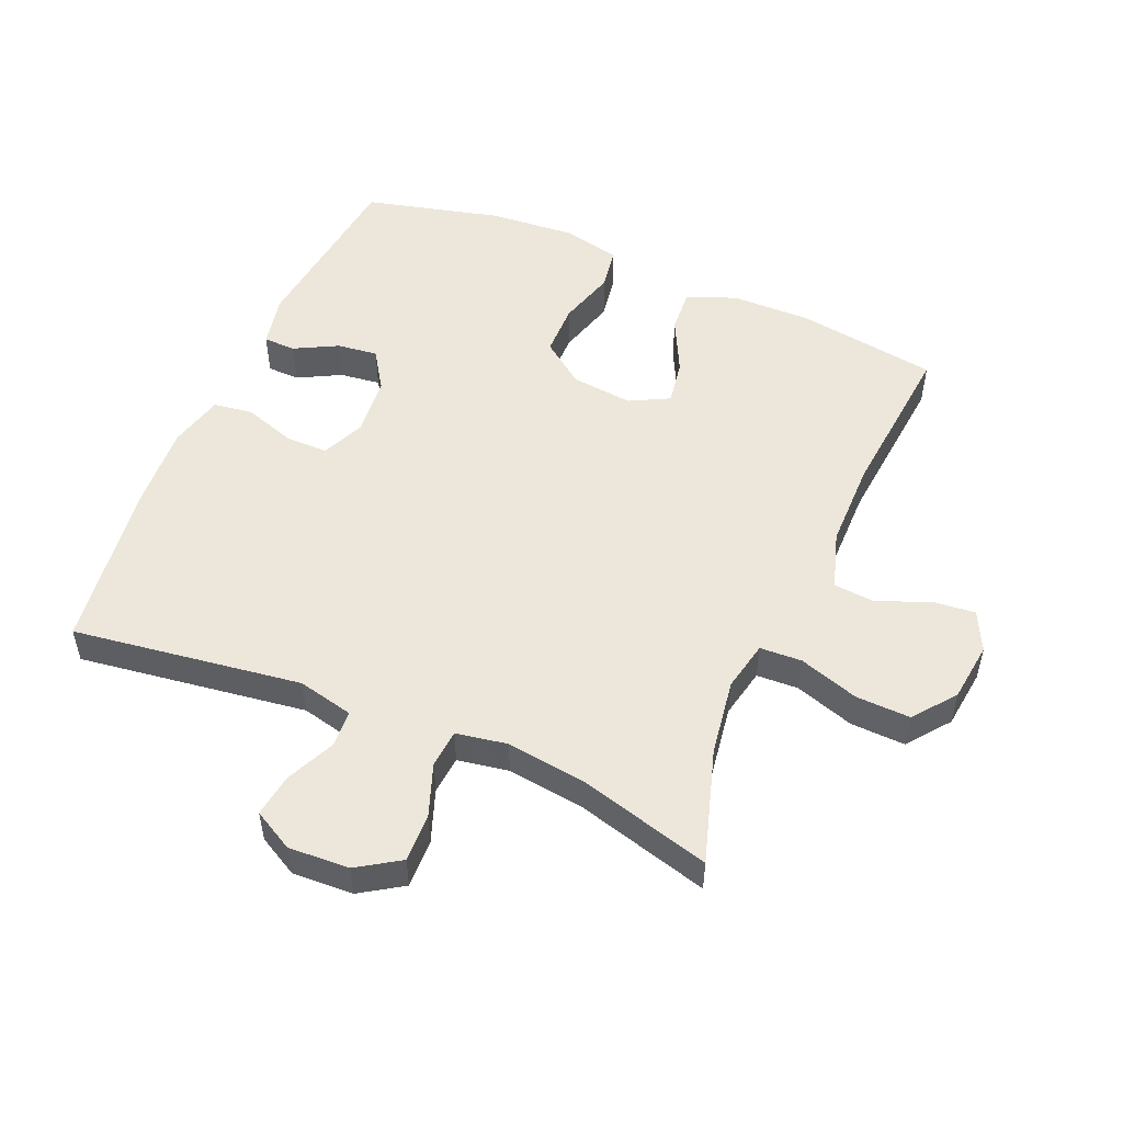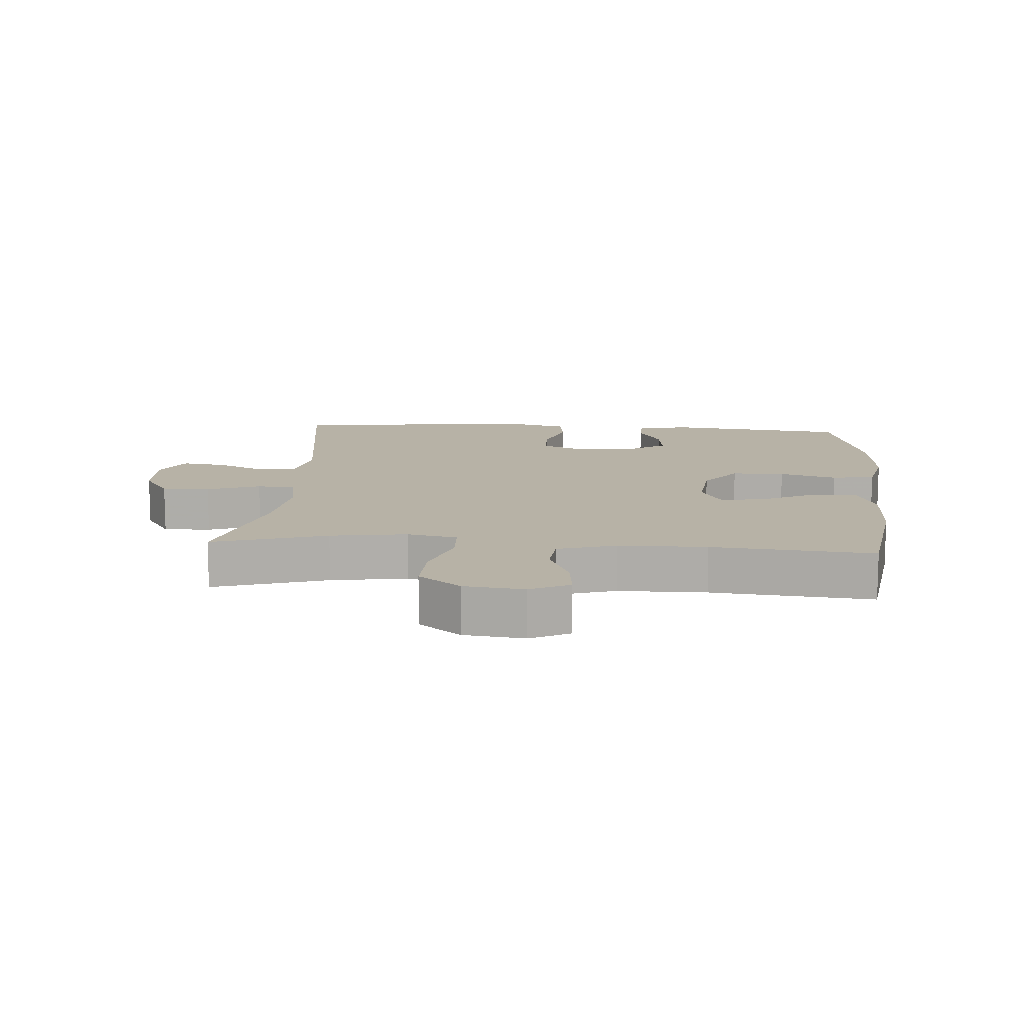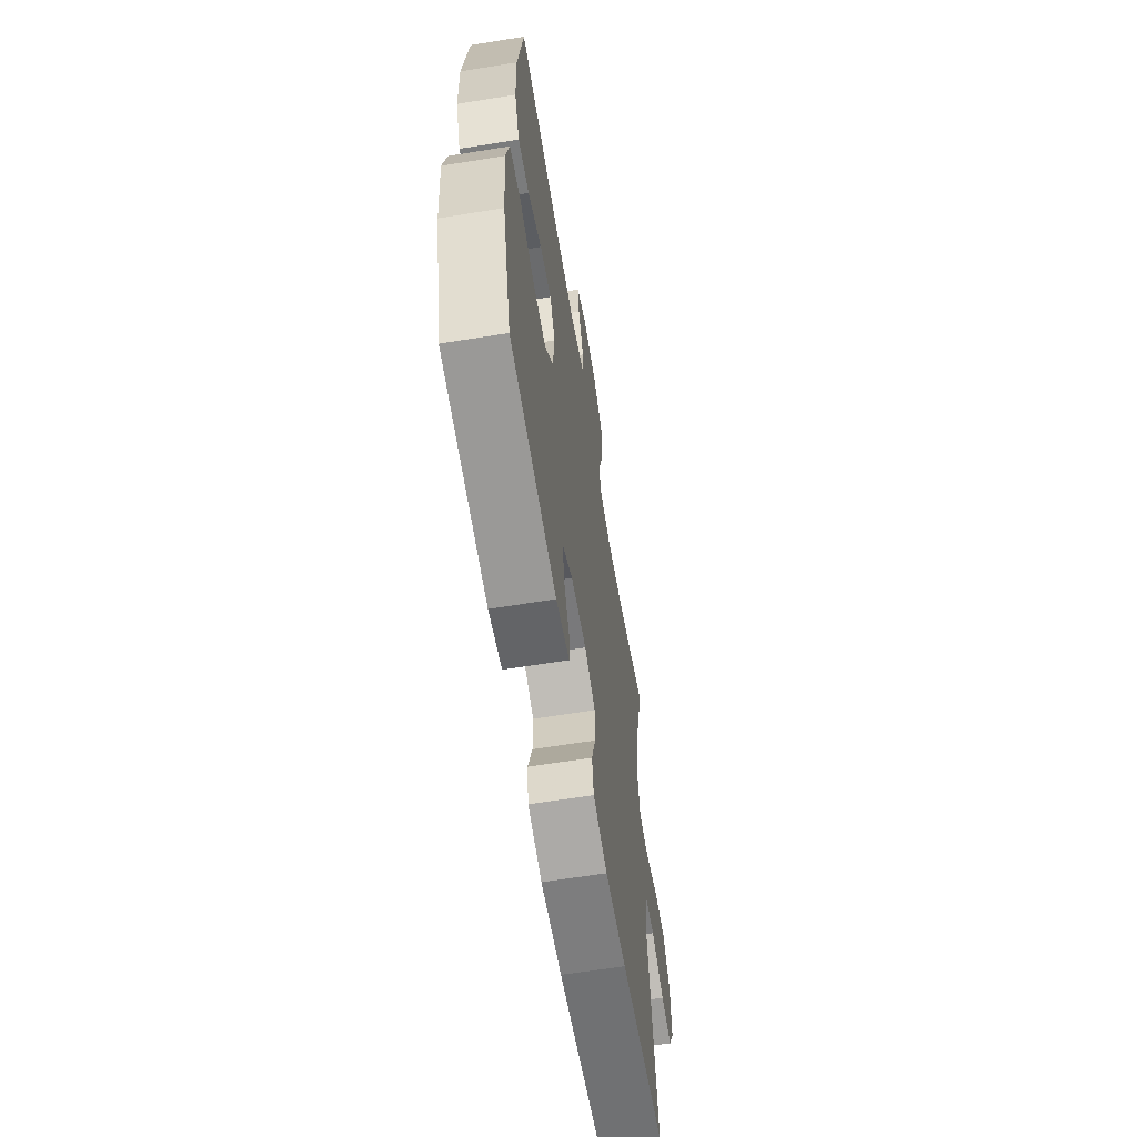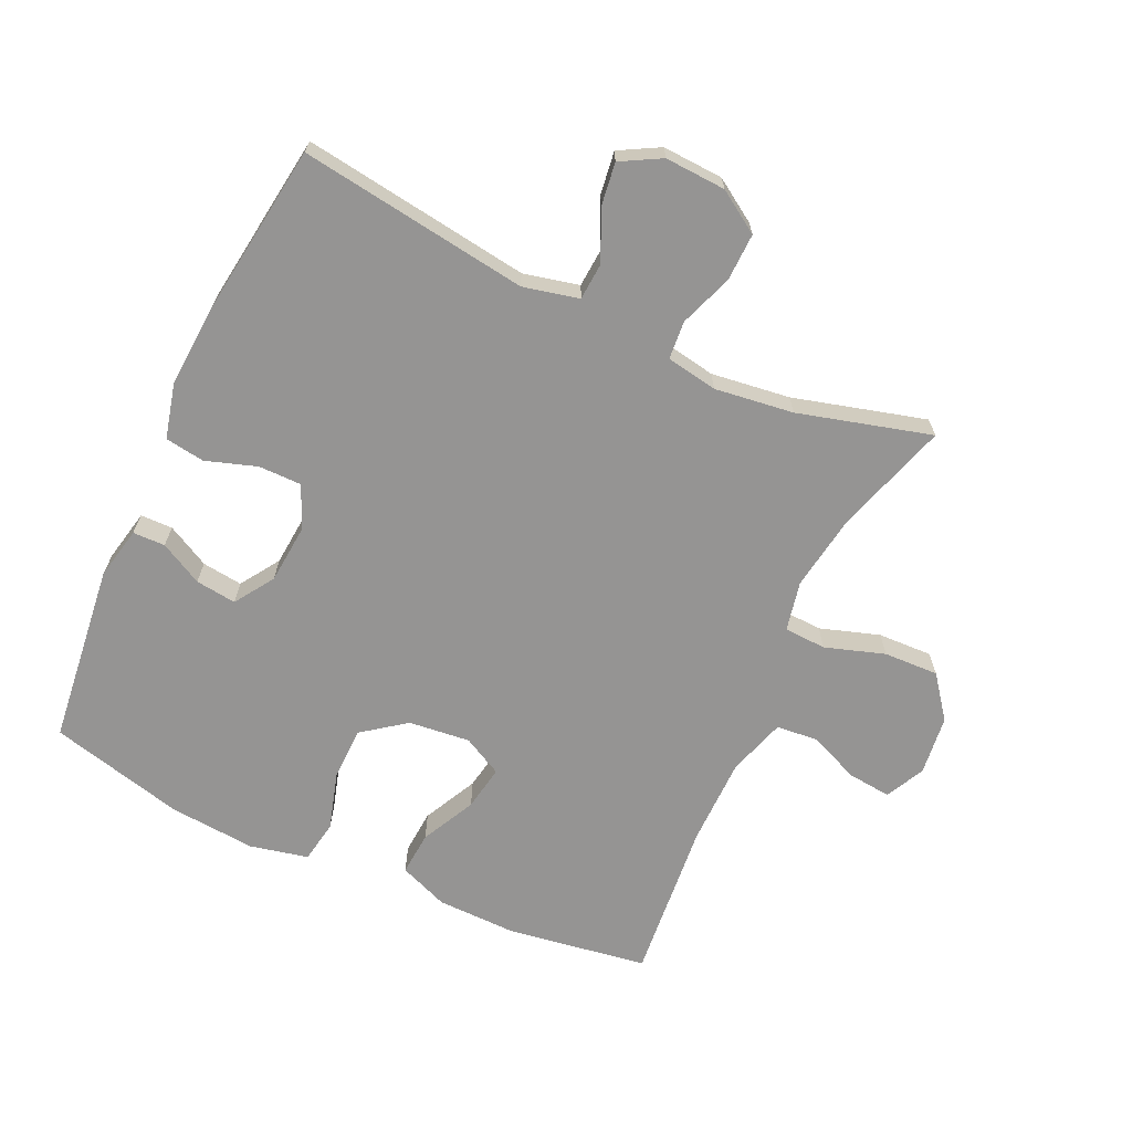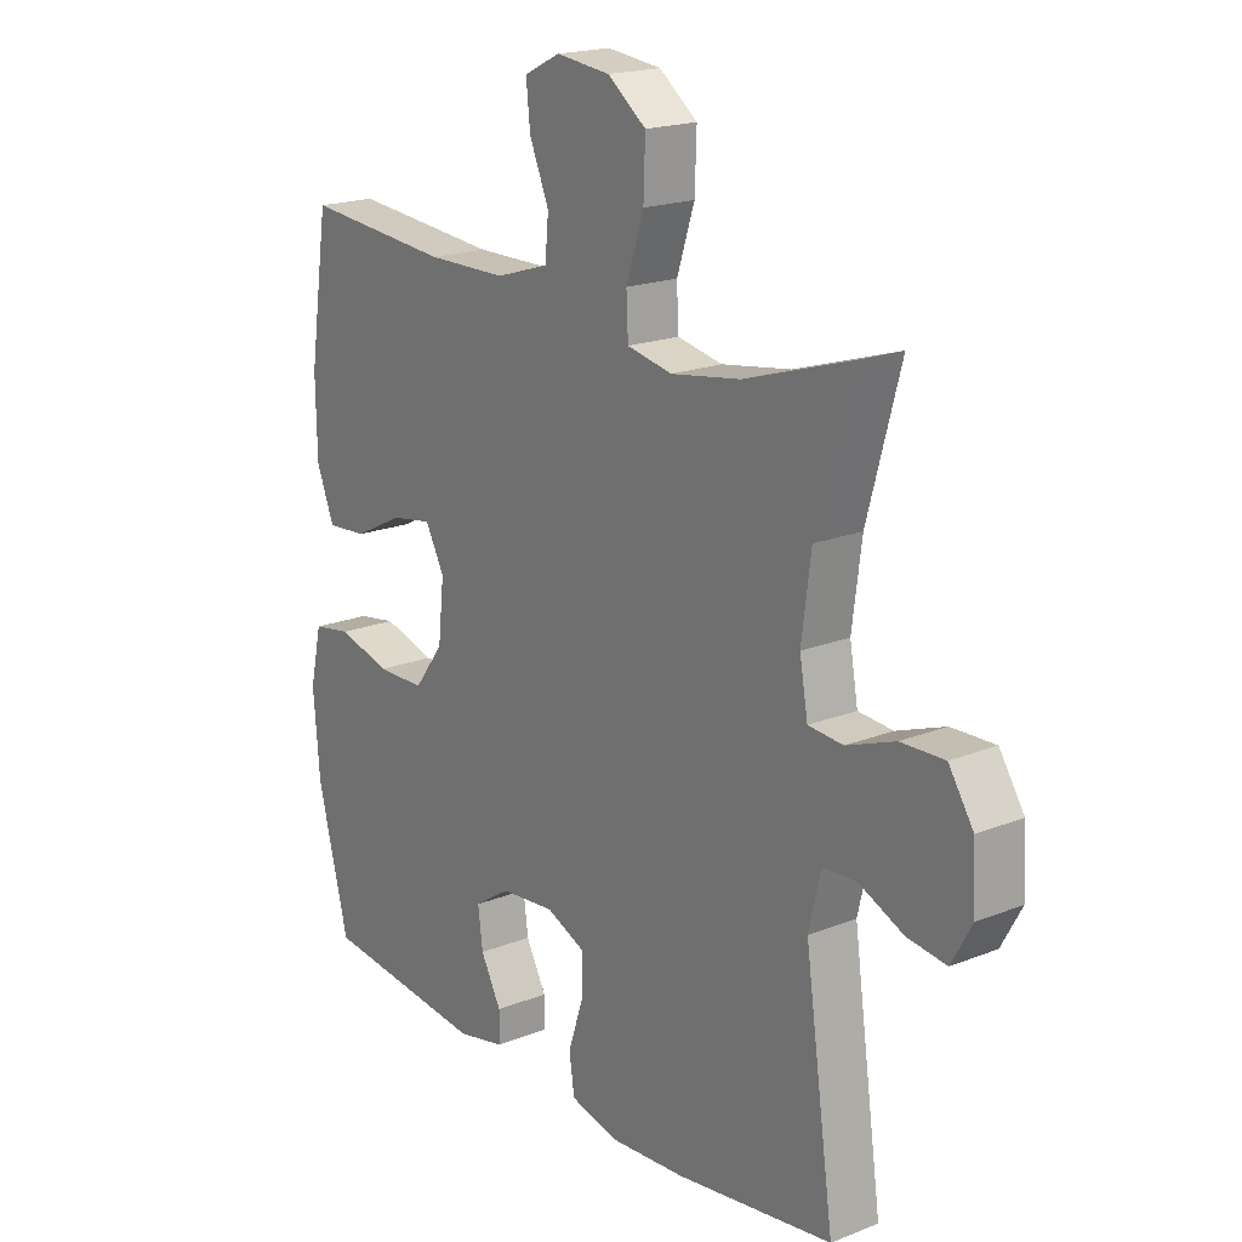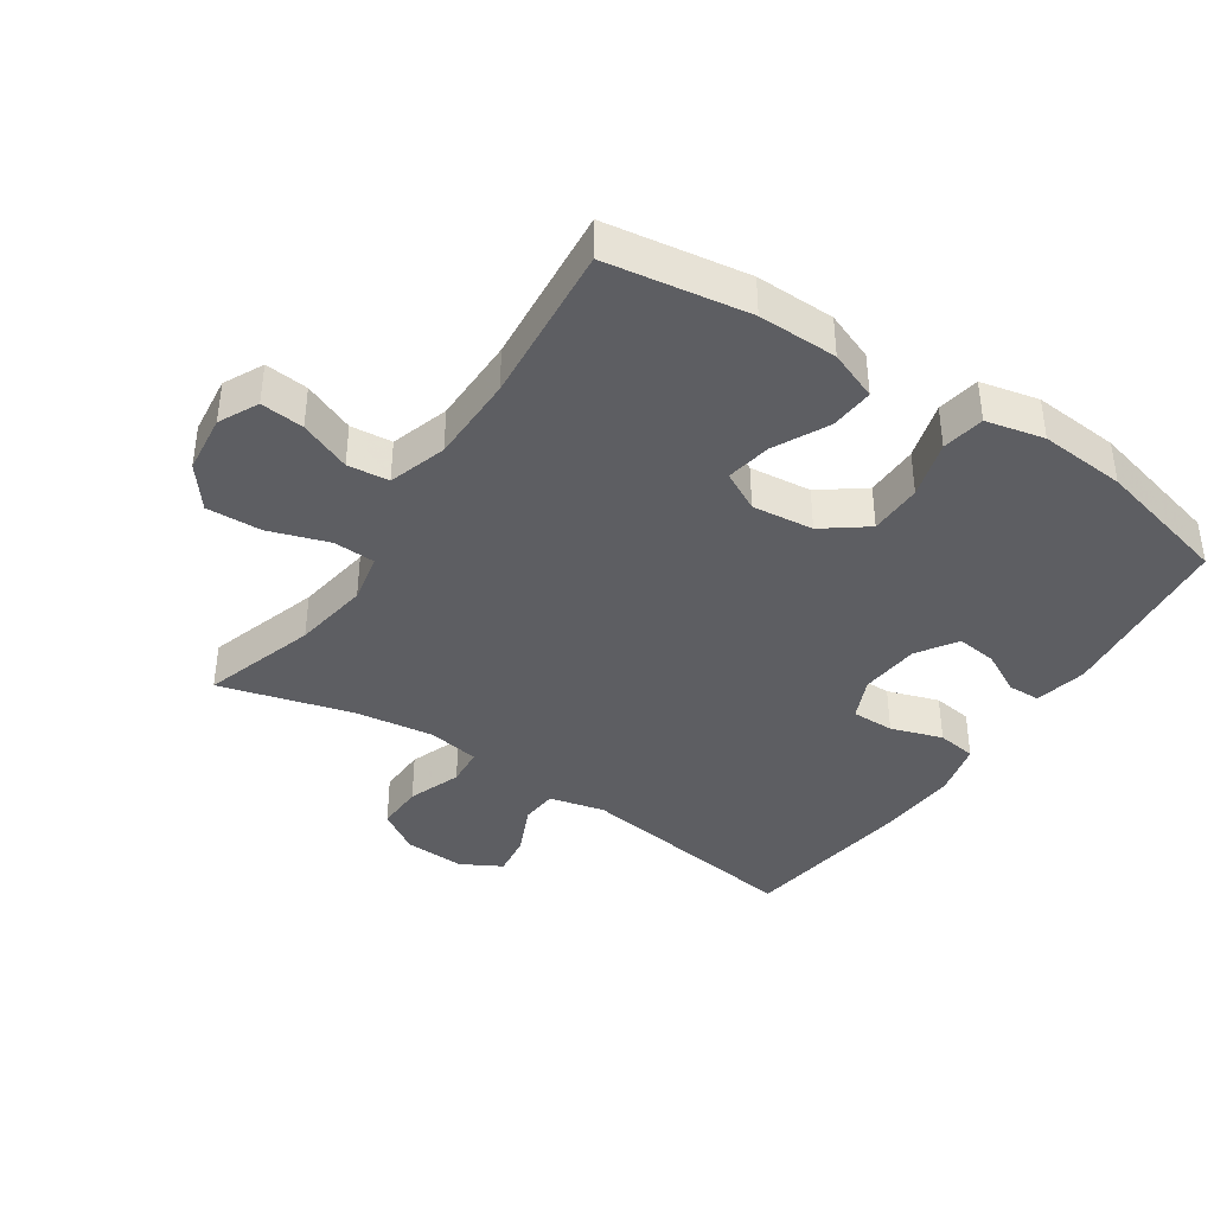
<metadata>
{"format":"obj","ext":"obj","renderer":"f3d","projection":"perspective","resolution":1024,"background":"white","views":[{"elev":51.9,"azim":-66.8,"up":"+Y"},{"elev":12.5,"azim":4.2,"up":"+Y"},{"elev":-62.7,"azim":99.3,"up":"+Z"},{"elev":-67.1,"azim":-114.8,"up":"+Y"},{"elev":18.9,"azim":-127.1,"up":"+Z"},{"elev":-39.4,"azim":56.3,"up":"+Y"}]}
</metadata>
<code>
v -0.5 0.07 0.5
v -0.324 0.07 0.445
v -0.206 0.07 0.427
v -0.129 0.07 0.443
v -0.126 0.07 0.508
v -0.156 0.07 0.6
v -0.159 0.07 0.685
v -0.094 0.07 0.735
v -0.002 0.07 0.746
v 0.059 0.07 0.716
v 0.052 0.07 0.649
v 0.019 0.07 0.57
v 0.025 0.07 0.506
v 0.115 0.07 0.478
v 0.251 0.07 0.477
v 0.5 0.07 0.5
v 0.533 0.07 0.281
v 0.531 0.07 0.159
v 0.501 0.07 0.083
v 0.433 0.07 0.088
v 0.349 0.07 0.13
v 0.279 0.07 0.142
v 0.247 0.07 0.081
v 0.257 0.07 -0.014
v 0.307 0.07 -0.081
v 0.389 0.07 -0.082
v 0.478 0.07 -0.056
v 0.544 0.07 -0.067
v 0.564 0.07 -0.157
v 0.553 0.07 -0.29
v 0.5 0.07 -0.5
v 0.22 0.07 -0.532
v 0.139 0.07 -0.515
v 0.138 0.07 -0.465
v 0.173 0.07 -0.399
v 0.181 0.07 -0.336
v 0.12 0.07 -0.296
v 0.027 0.07 -0.288
v -0.038 0.07 -0.317
v -0.038 0.07 -0.383
v -0.012 0.07 -0.462
v -0.021 0.07 -0.523
v -0.106 0.07 -0.544
v -0.233 0.07 -0.536
v -0.5 0.07 -0.5
v -0.45 0.07 -0.146
v -0.47 0.07 -0.06
v -0.527 0.07 -0.056
v -0.604 0.07 -0.091
v -0.67 0.07 -0.1
v -0.704 0.07 -0.038
v -0.699 0.07 0.056
v -0.657 0.07 0.121
v -0.583 0.07 0.119
v -0.501 0.07 0.089
v -0.442 0.07 0.094
v -0.428 0.07 0.173
v -0.444 0.07 0.295
v -0.5 0 0.5
v -0.324 0 0.445
v -0.206 0 0.427
v -0.129 0 0.443
v -0.126 0 0.508
v -0.156 0 0.6
v -0.159 0 0.685
v -0.094 0 0.735
v -0.002 0 0.746
v 0.059 0 0.716
v 0.052 0 0.649
v 0.019 0 0.57
v 0.025 0 0.506
v 0.115 0 0.478
v 0.251 0 0.477
v 0.5 0 0.5
v 0.533 0 0.281
v 0.531 0 0.159
v 0.501 0 0.083
v 0.433 0 0.088
v 0.349 0 0.13
v 0.279 0 0.142
v 0.247 0 0.081
v 0.257 0 -0.014
v 0.307 0 -0.081
v 0.389 0 -0.082
v 0.478 0 -0.056
v 0.544 0 -0.067
v 0.564 0 -0.157
v 0.553 0 -0.29
v 0.5 0 -0.5
v 0.22 0 -0.532
v 0.139 0 -0.515
v 0.138 0 -0.465
v 0.173 0 -0.399
v 0.181 0 -0.336
v 0.12 0 -0.296
v 0.027 0 -0.288
v -0.038 0 -0.317
v -0.038 0 -0.383
v -0.012 0 -0.462
v -0.021 0 -0.523
v -0.106 0 -0.544
v -0.233 0 -0.536
v -0.5 0 -0.5
v -0.45 0 -0.146
v -0.47 0 -0.06
v -0.527 0 -0.056
v -0.604 0 -0.091
v -0.67 0 -0.1
v -0.704 0 -0.038
v -0.699 0 0.056
v -0.657 0 0.121
v -0.583 0 0.119
v -0.501 0 0.089
v -0.442 0 0.094
v -0.428 0 0.173
v -0.444 0 0.295
f 52 53 54 55
f 52 55 56
f 51 52 56
f 48 49 50 51
f 47 48 51 56
f 46 47 56
f 43 44 45 46
f 43 46 56 57
f 40 41 42 43
f 39 40 43 57
f 32 33 34 35
f 32 35 36
f 31 32 36
f 30 31 36 37
f 26 27 28 29
f 25 26 29 30
f 18 19 20 21
f 18 21 22
f 15 16 17 18
f 14 15 18 22
f 13 14 22 23
f 9 10 11 12
f 9 12 13
f 8 9 13
f 5 6 7 8
f 4 5 8 13
f 58 1 2
f 58 2 3
f 38 39 57 58
f 38 58 3 4
f 25 30 37 38
f 24 25 38 4
f 4 13 23 24
f 113 112 111 110
f 114 113 110
f 114 110 109
f 109 108 107 106
f 114 109 106 105
f 114 105 104
f 104 103 102 101
f 115 114 104 101
f 101 100 99 98
f 115 101 98 97
f 93 92 91 90
f 94 93 90
f 94 90 89
f 95 94 89 88
f 87 86 85 84
f 88 87 84 83
f 79 78 77 76
f 80 79 76
f 76 75 74 73
f 80 76 73 72
f 81 80 72 71
f 70 69 68 67
f 71 70 67
f 71 67 66
f 66 65 64 63
f 71 66 63 62
f 60 59 116
f 61 60 116
f 116 115 97 96
f 62 61 116 96
f 96 95 88 83
f 62 96 83 82
f 82 81 71 62
f 1 59 60 2
f 2 60 61 3
f 3 61 62 4
f 4 62 63 5
f 5 63 64 6
f 6 64 65 7
f 7 65 66 8
f 8 66 67 9
f 9 67 68 10
f 10 68 69 11
f 11 69 70 12
f 12 70 71 13
f 13 71 72 14
f 14 72 73 15
f 15 73 74 16
f 16 74 75 17
f 17 75 76 18
f 18 76 77 19
f 19 77 78 20
f 20 78 79 21
f 21 79 80 22
f 22 80 81 23
f 23 81 82 24
f 24 82 83 25
f 25 83 84 26
f 26 84 85 27
f 27 85 86 28
f 28 86 87 29
f 29 87 88 30
f 30 88 89 31
f 31 89 90 32
f 32 90 91 33
f 33 91 92 34
f 34 92 93 35
f 35 93 94 36
f 36 94 95 37
f 37 95 96 38
f 38 96 97 39
f 39 97 98 40
f 40 98 99 41
f 41 99 100 42
f 42 100 101 43
f 43 101 102 44
f 44 102 103 45
f 45 103 104 46
f 46 104 105 47
f 47 105 106 48
f 48 106 107 49
f 49 107 108 50
f 50 108 109 51
f 51 109 110 52
f 52 110 111 53
f 53 111 112 54
f 54 112 113 55
f 55 113 114 56
f 56 114 115 57
f 57 115 116 58
f 58 116 59 1

</code>
